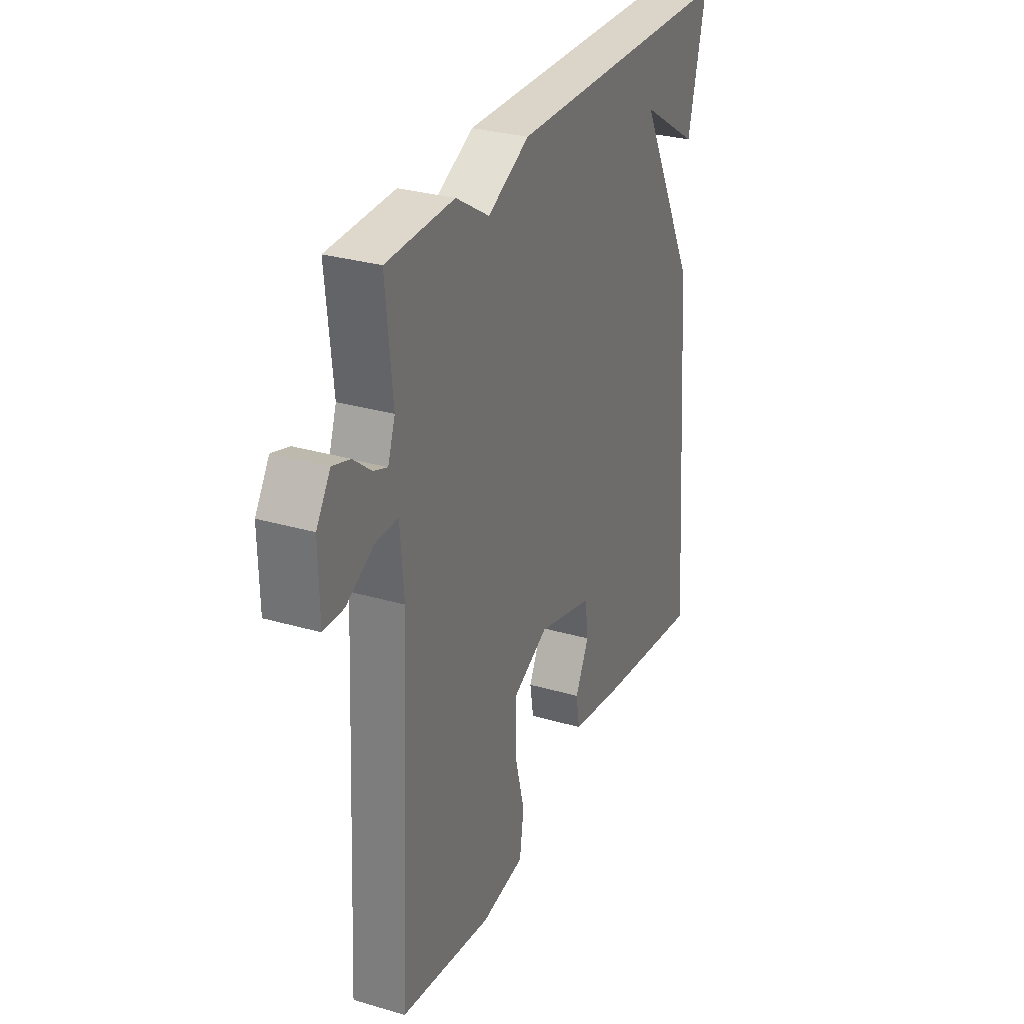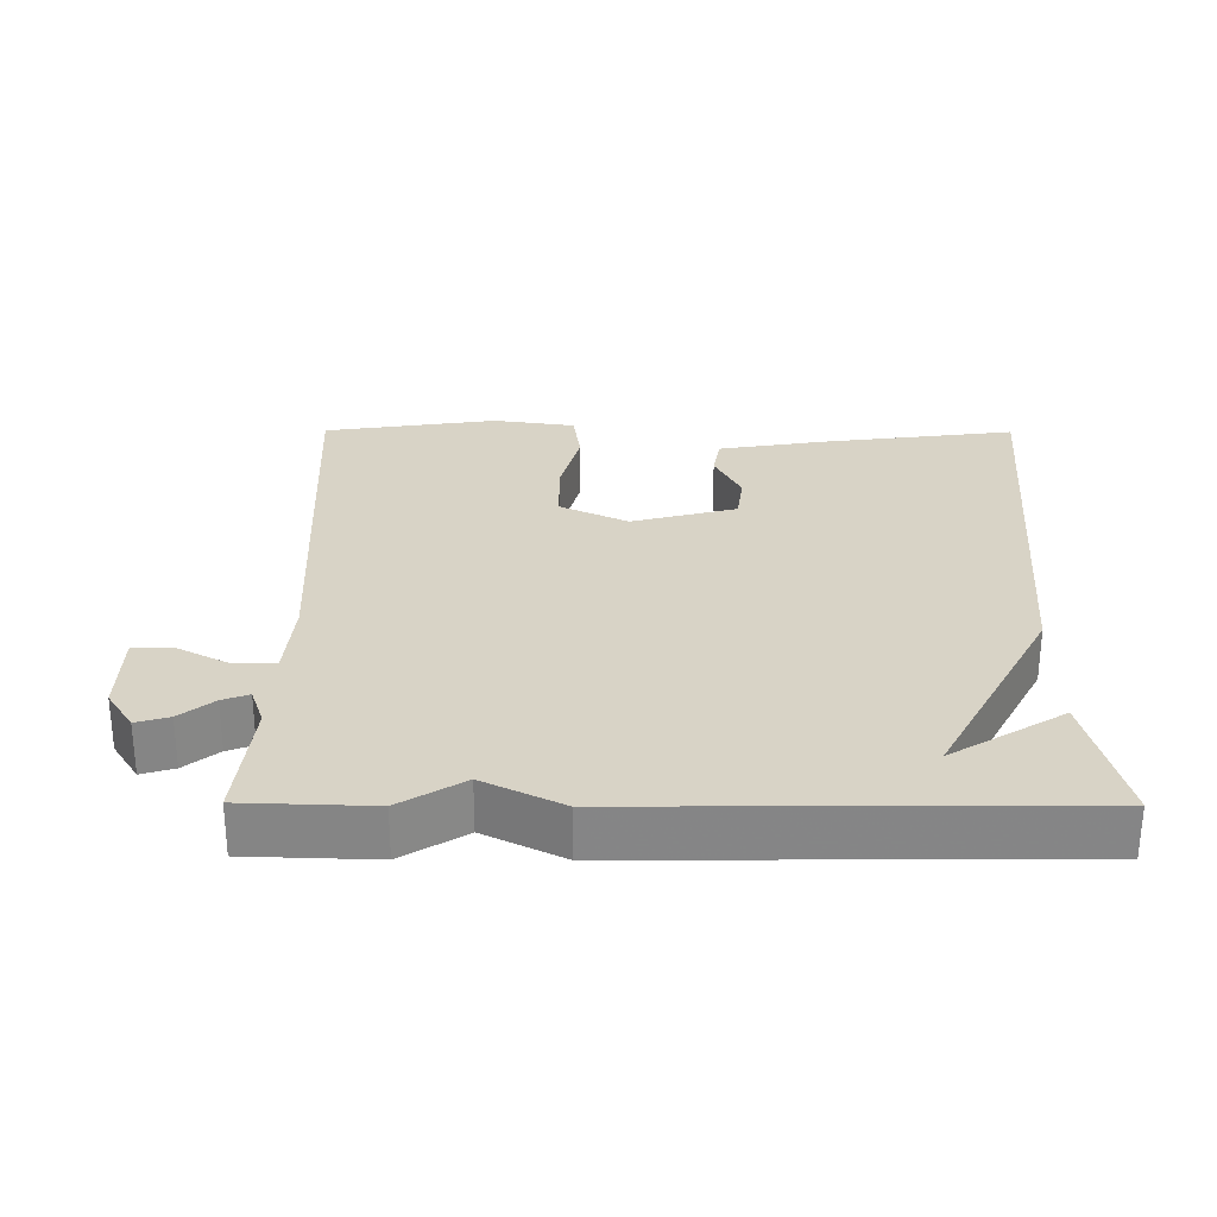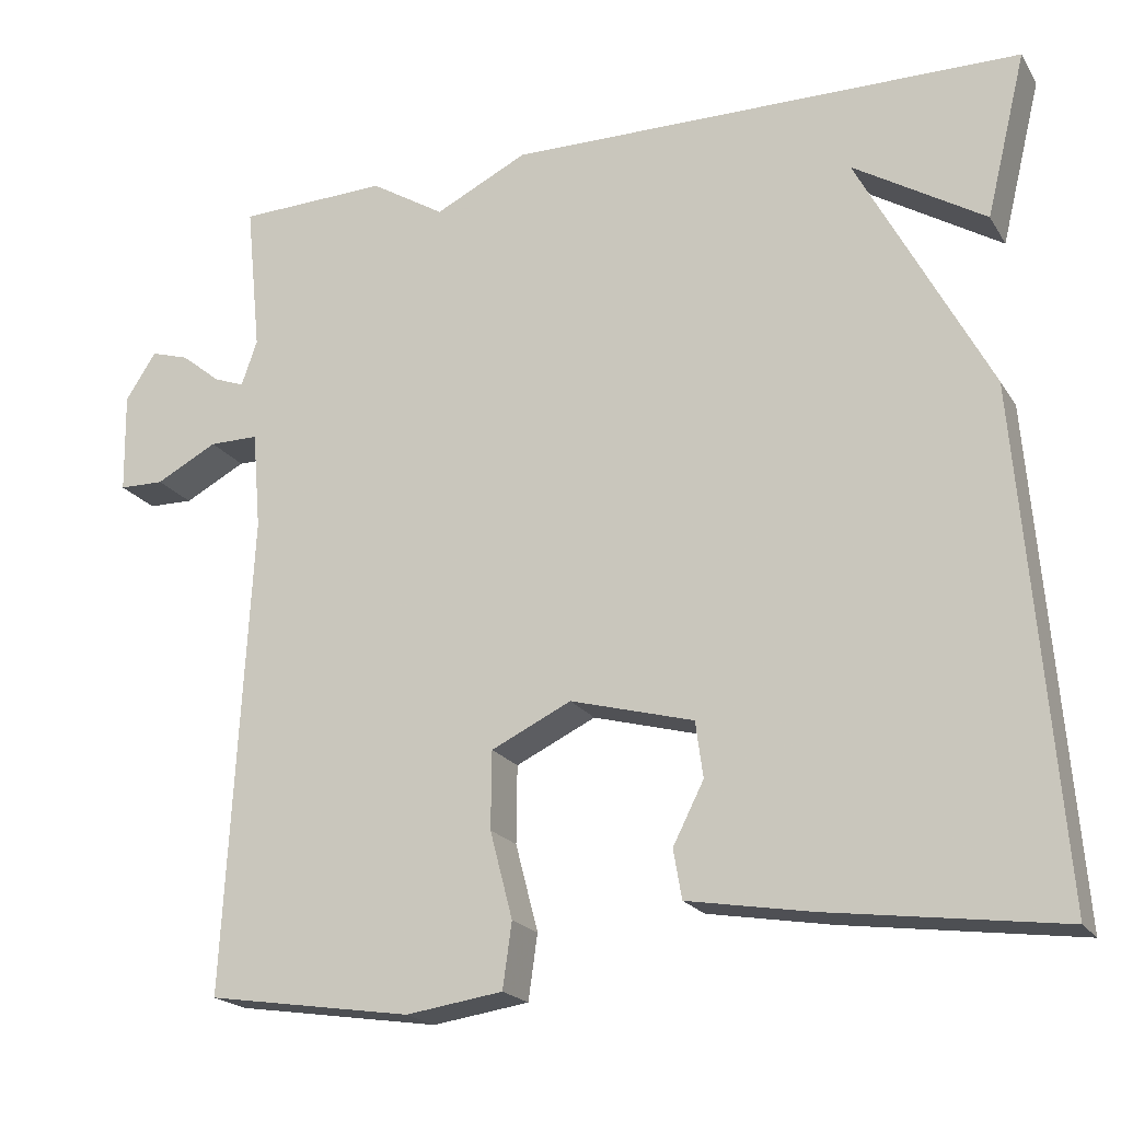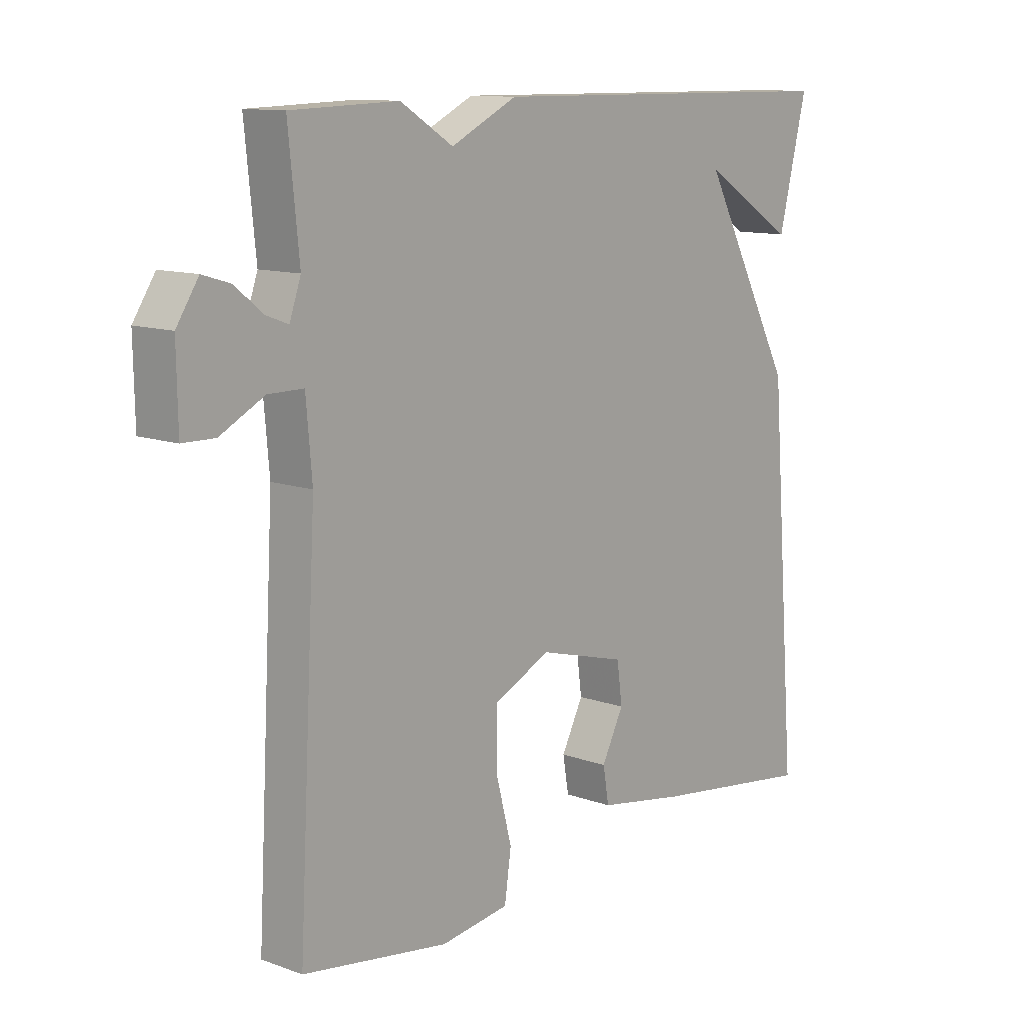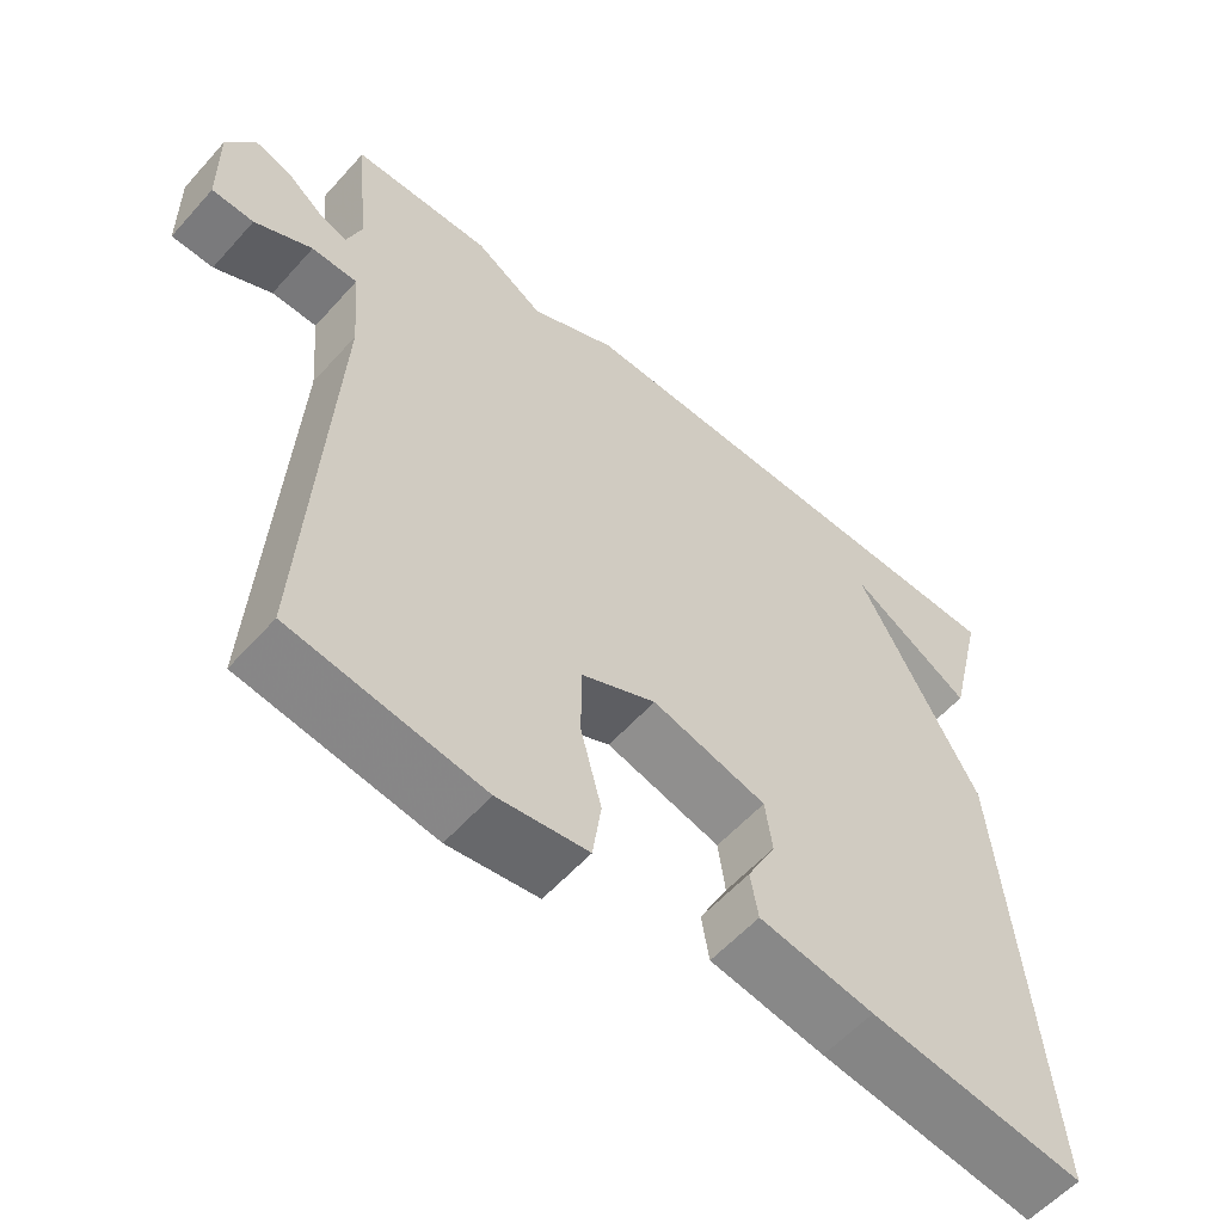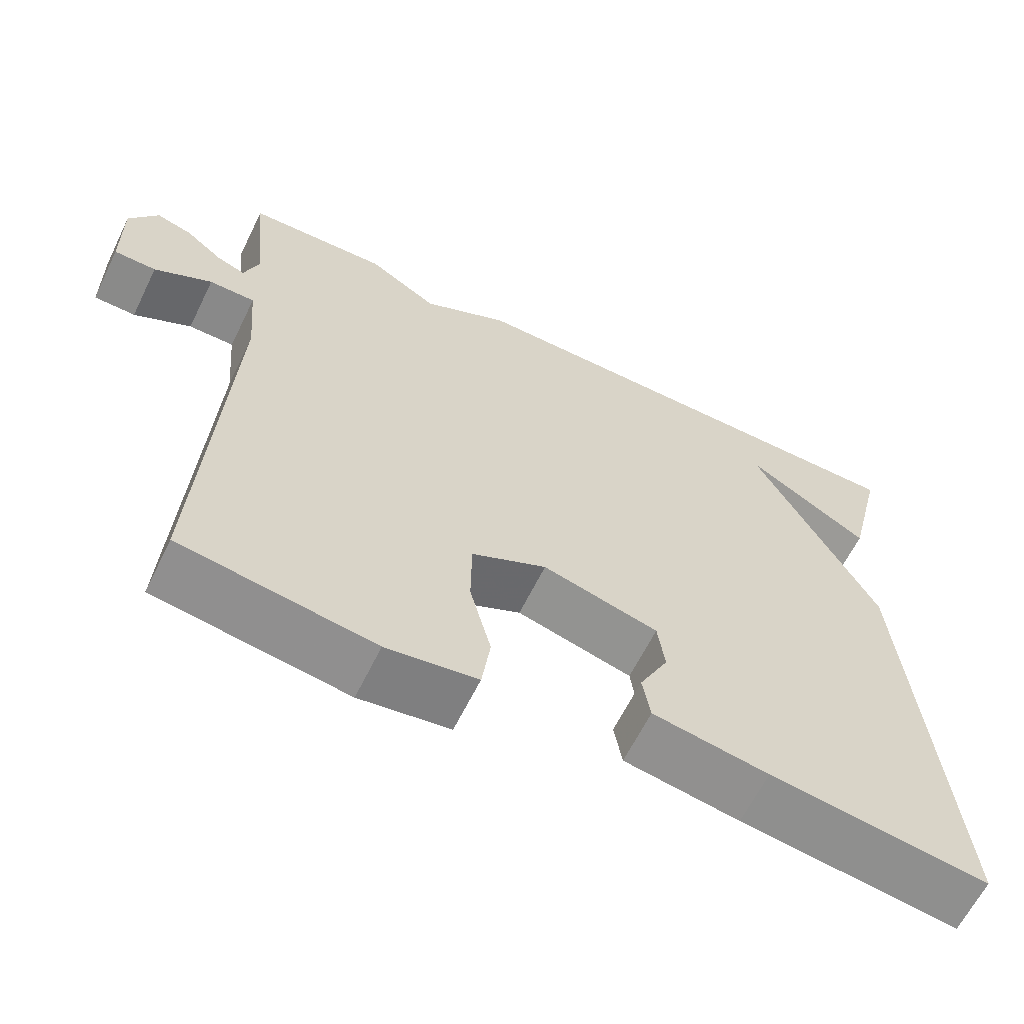
<metadata>
{"format":"obj","ext":"obj","renderer":"f3d","projection":"perspective","resolution":1024,"background":"white","views":[{"elev":29.7,"azim":-66.8,"up":"+Z"},{"elev":28.1,"azim":0.3,"up":"+Y"},{"elev":-20.1,"azim":23.2,"up":"+Z"},{"elev":11.6,"azim":-49.1,"up":"+Z"},{"elev":-57.6,"azim":-41.3,"up":"+Z"},{"elev":-63.0,"azim":-26.1,"up":"+Z"}]}
</metadata>
<code>
v -0.5 0.07 -0.5
v -0.469 0.07 0.075
v -0.479 0.07 0.192
v -0.538 0.07 0.192
v -0.612 0.07 0.153
v -0.666 0.07 0.154
v -0.668 0.07 0.275
v -0.631 0.07 0.332
v -0.585 0.07 0.318
v -0.538 0.07 0.28
v -0.501 0.07 0.266
v -0.482 0.07 0.321
v -0.5 0.07 0.5
v -0.32 0.07 0.506
v -0.231 0.07 0.451
v -0.12 0.07 0.506
v 0.5 0.07 0.5
v 0.452 0.07 0.303
v 0.294 0.07 0.4
v 0.452 0.07 0.103
v 0.5 0.07 -0.5
v 0.221 0.07 -0.463
v 0.073 0.07 -0.438
v 0.063 0.07 -0.379
v 0.1 0.07 -0.306
v 0.091 0.07 -0.239
v -0.057 0.07 -0.199
v -0.153 0.07 -0.245
v -0.154 0.07 -0.338
v -0.127 0.07 -0.442
v -0.138 0.07 -0.52
v -0.254 0.07 -0.537
v -0.5 0 -0.5
v -0.469 0 0.075
v -0.479 0 0.192
v -0.538 0 0.192
v -0.612 0 0.153
v -0.666 0 0.154
v -0.668 0 0.275
v -0.631 0 0.332
v -0.585 0 0.318
v -0.538 0 0.28
v -0.501 0 0.266
v -0.482 0 0.321
v -0.5 0 0.5
v -0.32 0 0.506
v -0.231 0 0.451
v -0.12 0 0.506
v 0.5 0 0.5
v 0.452 0 0.303
v 0.294 0 0.4
v 0.452 0 0.103
v 0.5 0 -0.5
v 0.221 0 -0.463
v 0.073 0 -0.438
v 0.063 0 -0.379
v 0.1 0 -0.306
v 0.091 0 -0.239
v -0.057 0 -0.199
v -0.153 0 -0.245
v -0.154 0 -0.338
v -0.127 0 -0.442
v -0.138 0 -0.52
v -0.254 0 -0.537
f 32 1 2
f 31 32 2
f 30 31 2
f 29 30 2
f 28 29 2 3
f 27 28 3
f 26 27 3
f 23 24 25
f 22 23 25
f 21 22 25
f 20 21 25
f 19 20 25 26
f 17 18 19
f 15 16 17 19
f 15 19 26 3
f 12 13 14 15
f 11 12 15 3
f 8 9 10
f 7 8 10
f 6 7 10
f 5 6 10
f 4 5 10
f 3 4 10 11
f 34 33 64
f 34 64 63
f 34 63 62
f 34 62 61
f 35 34 61 60
f 35 60 59
f 35 59 58
f 57 56 55
f 57 55 54
f 57 54 53
f 57 53 52
f 58 57 52 51
f 51 50 49
f 51 49 48 47
f 35 58 51 47
f 47 46 45 44
f 35 47 44 43
f 42 41 40
f 42 40 39
f 42 39 38
f 42 38 37
f 42 37 36
f 43 42 36 35
f 1 33 34 2
f 2 34 35 3
f 3 35 36 4
f 4 36 37 5
f 5 37 38 6
f 6 38 39 7
f 7 39 40 8
f 8 40 41 9
f 9 41 42 10
f 10 42 43 11
f 11 43 44 12
f 12 44 45 13
f 13 45 46 14
f 14 46 47 15
f 15 47 48 16
f 16 48 49 17
f 17 49 50 18
f 18 50 51 19
f 19 51 52 20
f 20 52 53 21
f 21 53 54 22
f 22 54 55 23
f 23 55 56 24
f 24 56 57 25
f 25 57 58 26
f 26 58 59 27
f 27 59 60 28
f 28 60 61 29
f 29 61 62 30
f 30 62 63 31
f 31 63 64 32
f 32 64 33 1

</code>
